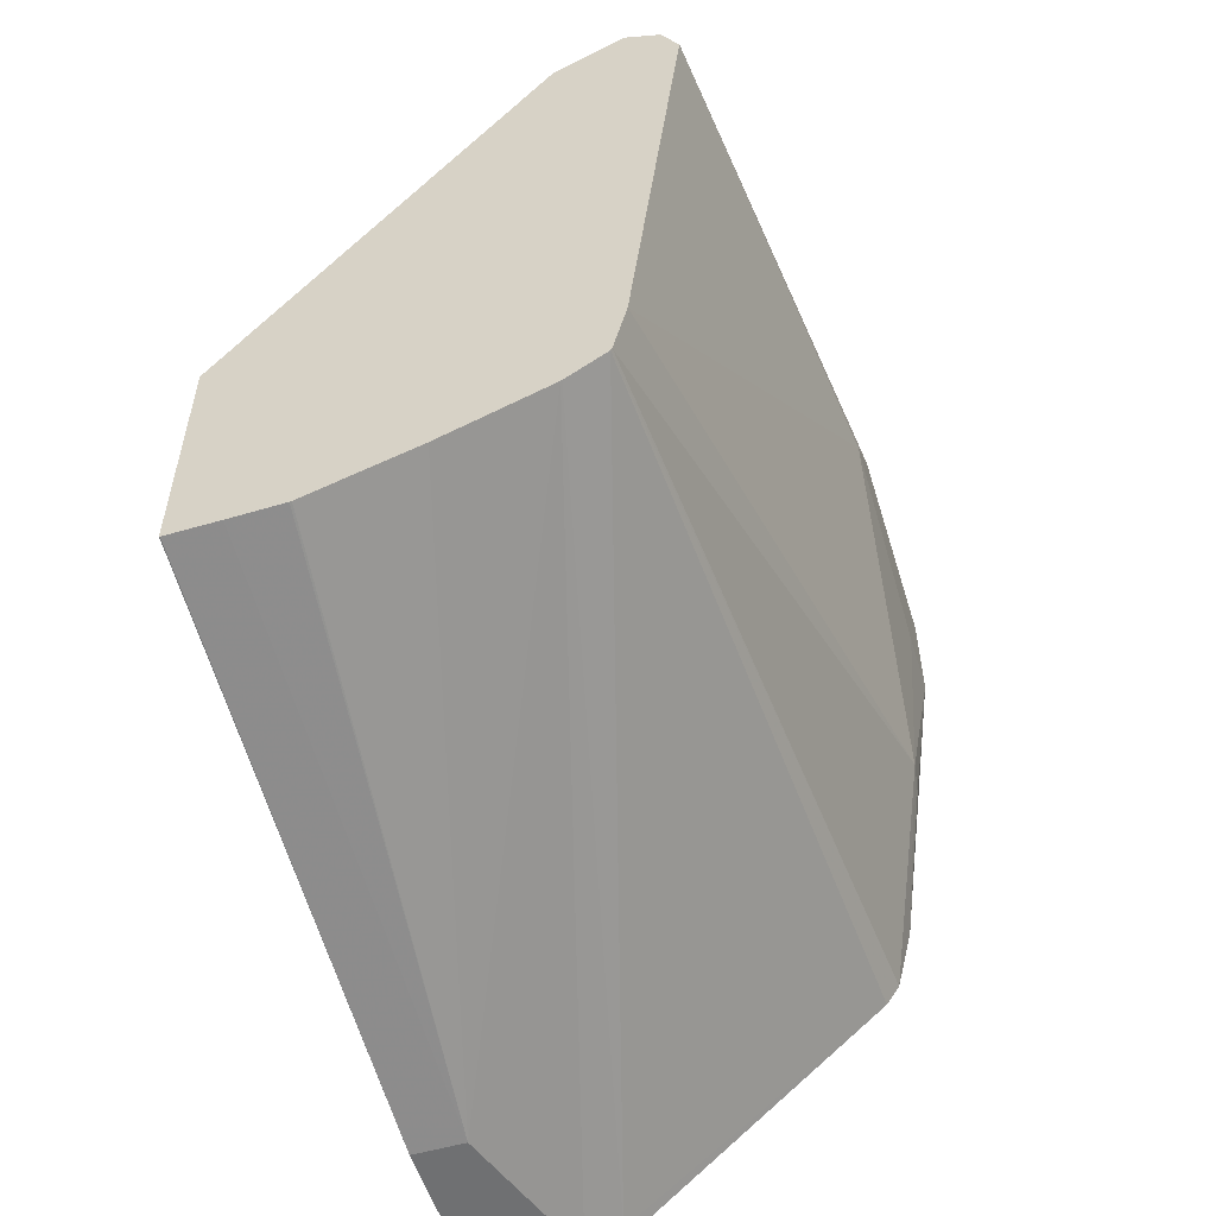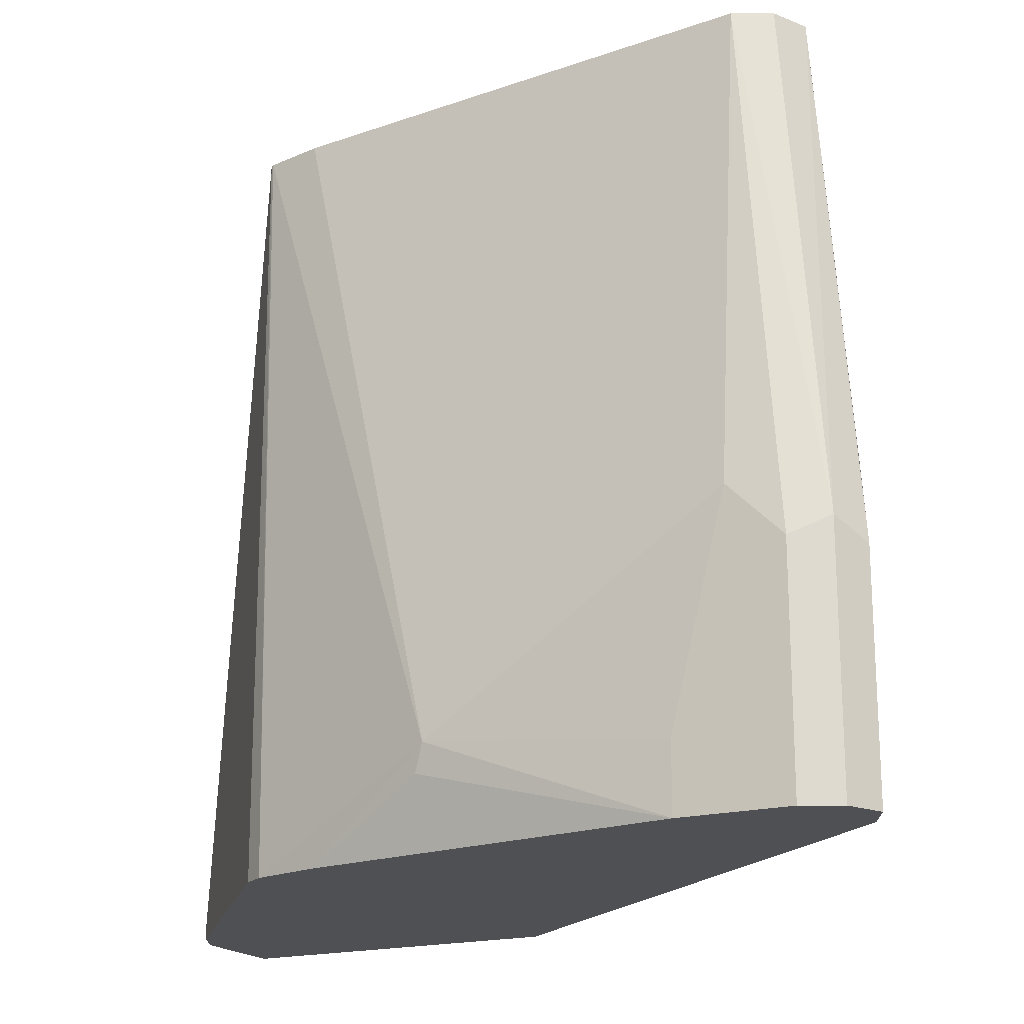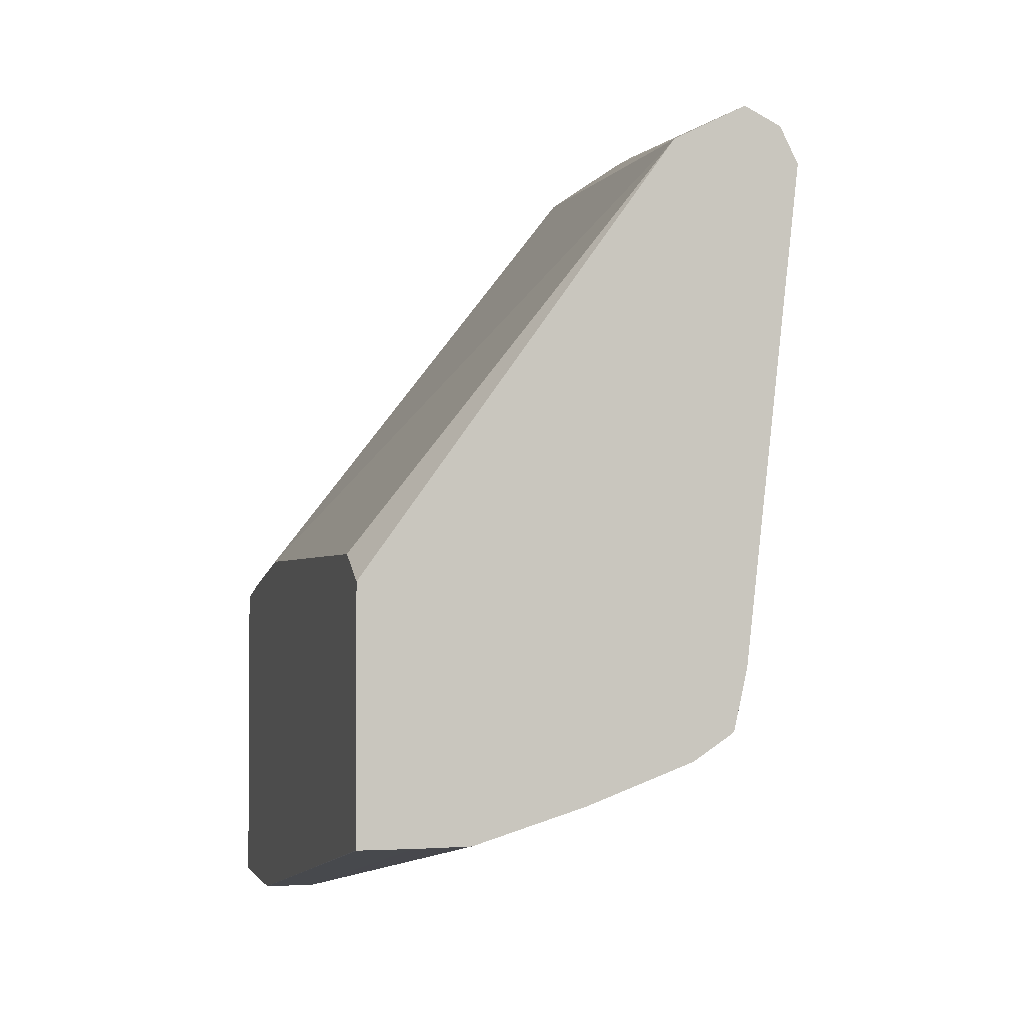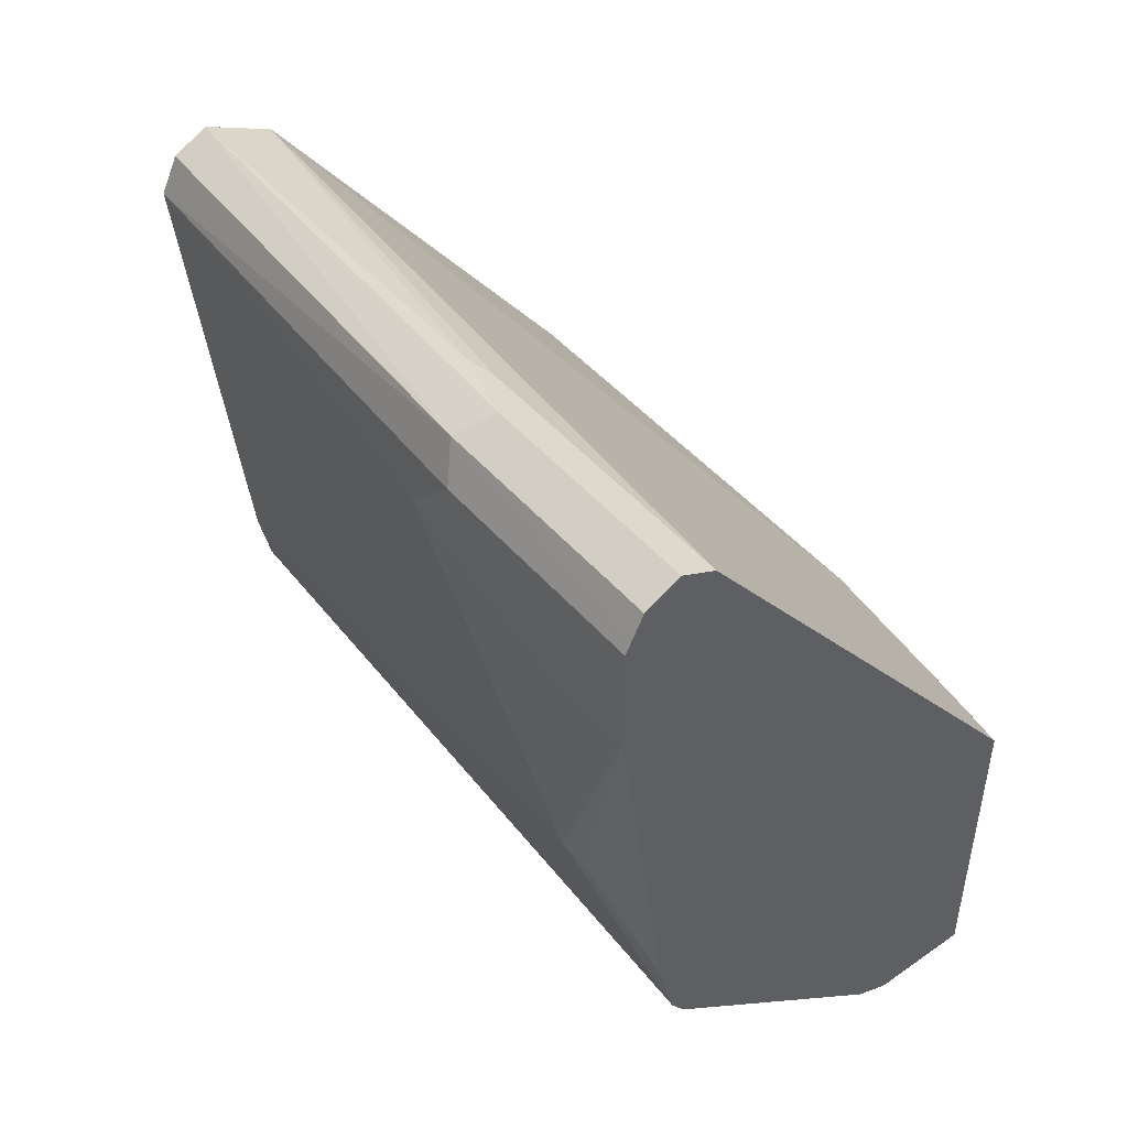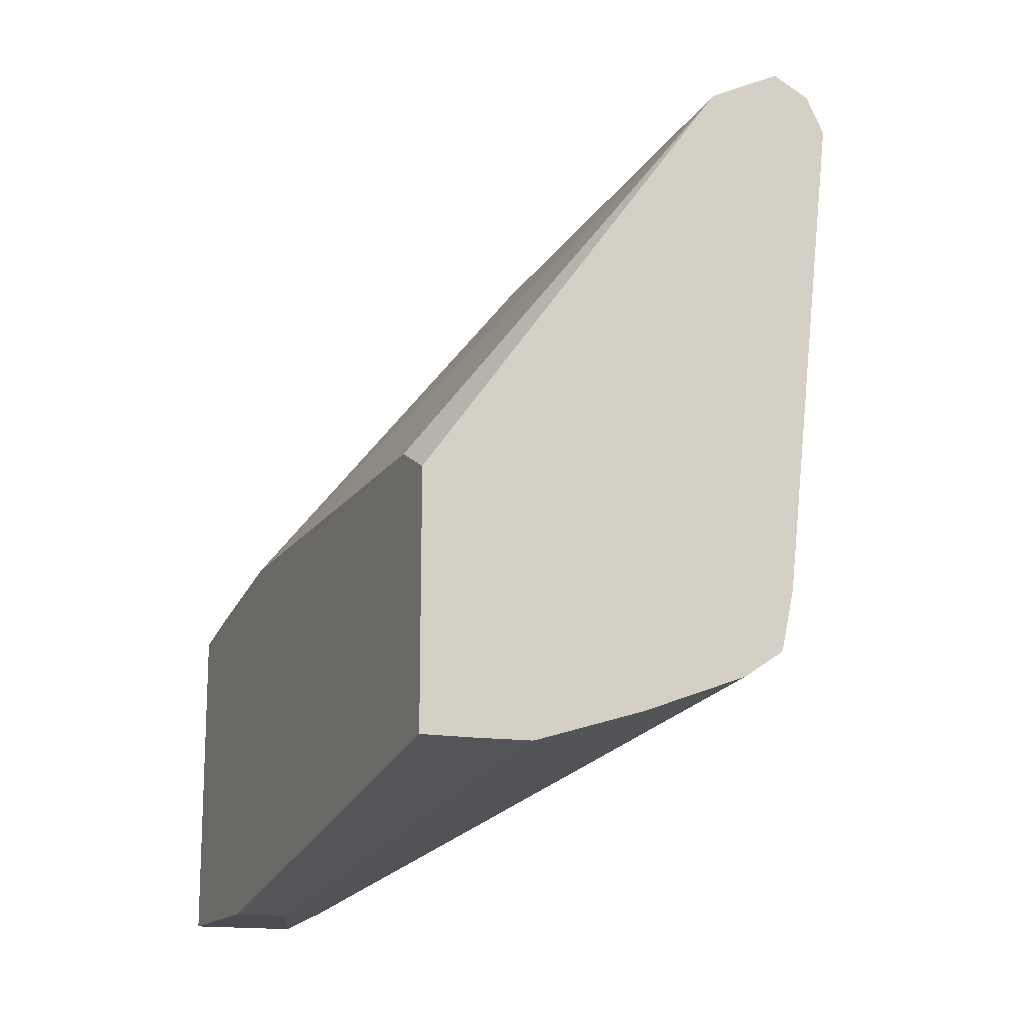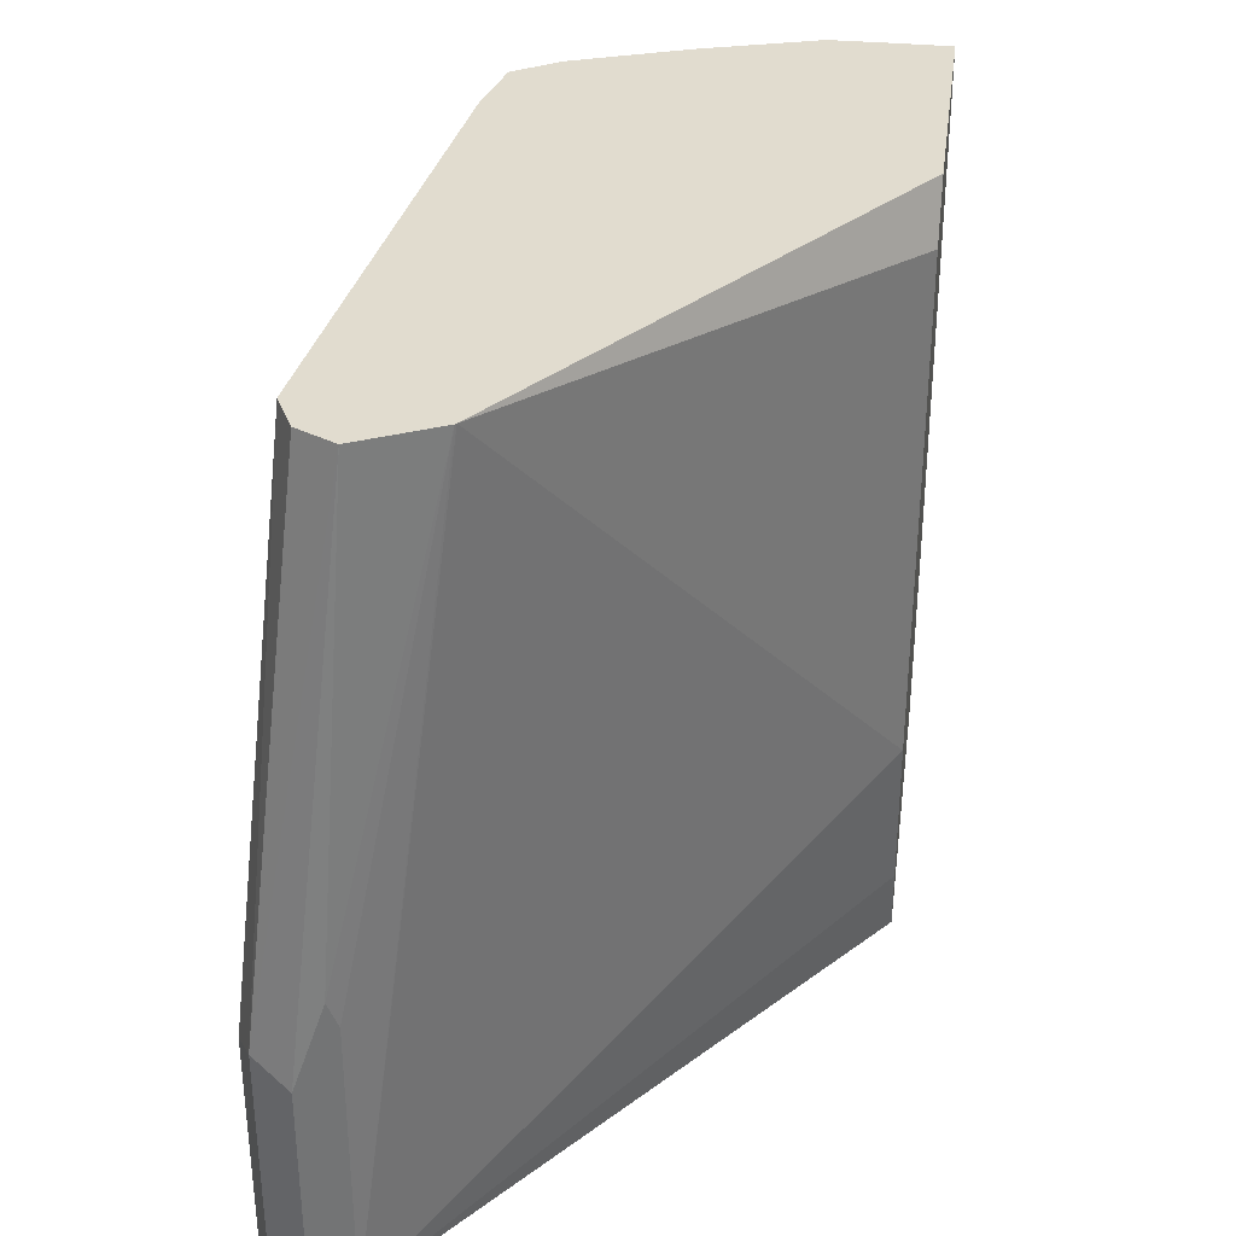
<metadata>
{"format":"obj","ext":"obj","renderer":"f3d","projection":"perspective","resolution":1024,"background":"white","views":[{"elev":-54.8,"azim":17.1,"up":"+Y"},{"elev":-19.2,"azim":116.8,"up":"+Z"},{"elev":-2.2,"azim":-14.1,"up":"+Y"},{"elev":46.8,"azim":141.8,"up":"+Y"},{"elev":-15.4,"azim":-22.0,"up":"+Y"},{"elev":34.5,"azim":-172.4,"up":"+Z"}]}
</metadata>
<code>
v 0.1252 -0.2488 0.01997
v 0.1452 -0.2488 0.01997
v 0.1248 -0.2487 0.01997
v 0.1248 -0.2903 -0.2074
v 0.1659 -0.2486 0.01997
v 0.1452 -0.2903 -0.2074
v 0.1248 -0.1551 0.01997
v 0.1248 -0.2903 -0.2746
v 0.1667 -0.2485 0.01997
v 0.1659 -0.2903 -0.2696
v 0.2486 -0.2204 0.01997
v 0.2281 -0.2281 0.01997
v 0.2081 -0.2356 0.01997
v 0.1248 -0.1451 -1.367e-05
v 0.2419 0.006626 0.01997
v 0.1659 -0.2903 -0.2746
v 0.1248 -0.1609 -0.2746
v 0.1797 -0.2834 -0.2696
v 0.2491 -0.2201 0.01997
v 0.1248 -0.1451 -0.1866
v 0.2424 0.007145 0.01997
v 0.2765 0.03456 -0.2746
v 0.1797 -0.2834 -0.2746
v 0.1248 -0.1557 -0.2492
v 0.2785 -0.1996 -0.2746
v 0.264 -0.2101 0.01997
v 0.2696 0.02072 0.01997
v 0.2799 0.03628 -0.1555
v 0.2765 0.03456 -0.1659
v 0.2799 0.03625 -0.2746
v 0.2838 -0.1917 -0.2746
v 0.2643 -0.2096 0.01997
v 0.3041 0.03456 -0.1797
v 0.2903 0.04147 -0.1866
v 0.2834 0.0138 0.01997
v 0.2903 0.04147 -0.2746
v 0.2646 -0.2091 0.01997
v 0.2903 -0.1659 -0.2746
v 0.3059 -0.1141 -0.2385
v 0.311 0.02072 -0.1866
v 0.3085 0.02579 -0.2746
v 0.3041 0.03456 -0.2746
v 0.2903 -0 0.01997
v 0.2696 -0.1866 0.01997
v 0.311 -0.02075 -0.2746
v 0.3041 -0.1175 -0.2488
v 0.311 -0.02075 -0.2488
v 0.311 0 -0.1659
v 0.311 0.02072 -0.2746
f 27 34 28
f 21 28 29
f 21 29 22
f 22 29 30
f 26 31 32
f 27 35 33
f 27 33 34
f 21 27 28
f 25 31 26
f 20 22 24
f 14 15 20
f 18 25 26
f 18 23 25
f 17 24 22
f 15 22 20
f 15 21 22
f 11 18 19
f 10 18 11
f 28 34 29
f 10 23 18
f 18 26 19
f 29 34 30
f 40 49 41
f 31 37 32
f 10 16 23
f 43 44 48
f 40 45 49
f 40 47 45
f 40 48 47
f 40 43 48
f 39 47 48
f 39 45 47
f 39 46 45
f 30 34 36
f 38 46 39
f 37 39 44
f 33 43 40
f 33 35 43
f 33 36 34
f 33 42 36
f 33 41 42
f 33 40 41
f 31 39 37
f 31 38 39
f 38 45 46
f 8 23 16
f 39 48 44
f 8 31 25
f 1 6 2
f 1 4 6
f 1 3 4
f 1 7 3
f 1 15 7
f 1 21 15
f 1 27 21
f 1 35 27
f 1 43 35
f 2 6 5
f 1 44 43
f 1 32 37
f 1 26 32
f 1 19 26
f 8 25 23
f 1 12 11
f 1 13 12
f 1 9 13
f 1 5 9
f 1 2 5
f 1 37 44
f 3 7 14
f 1 11 19
f 3 20 24
f 3 14 20
f 8 38 31
f 8 45 38
f 8 49 45
f 8 42 41
f 8 36 42
f 8 30 36
f 8 22 30
f 8 17 22
f 7 15 14
f 8 41 49
f 6 12 13
f 6 13 9
f 3 17 8
f 3 8 4
f 4 16 10
f 4 8 16
f 4 10 6
f 5 6 9
f 6 10 11
f 6 11 12
f 3 24 17

</code>
